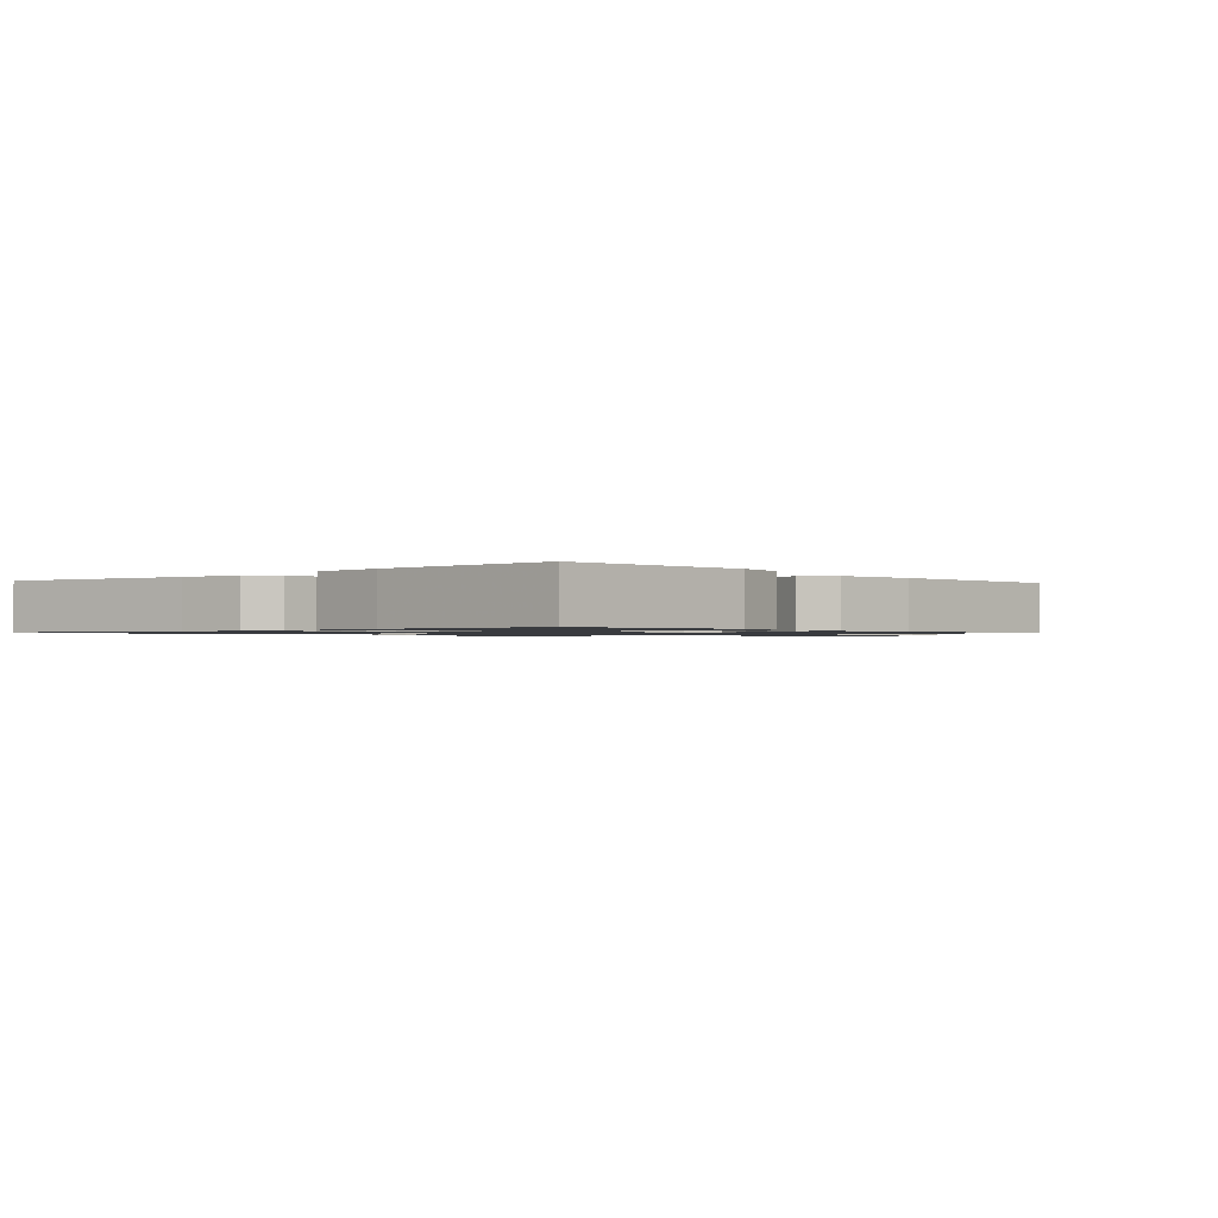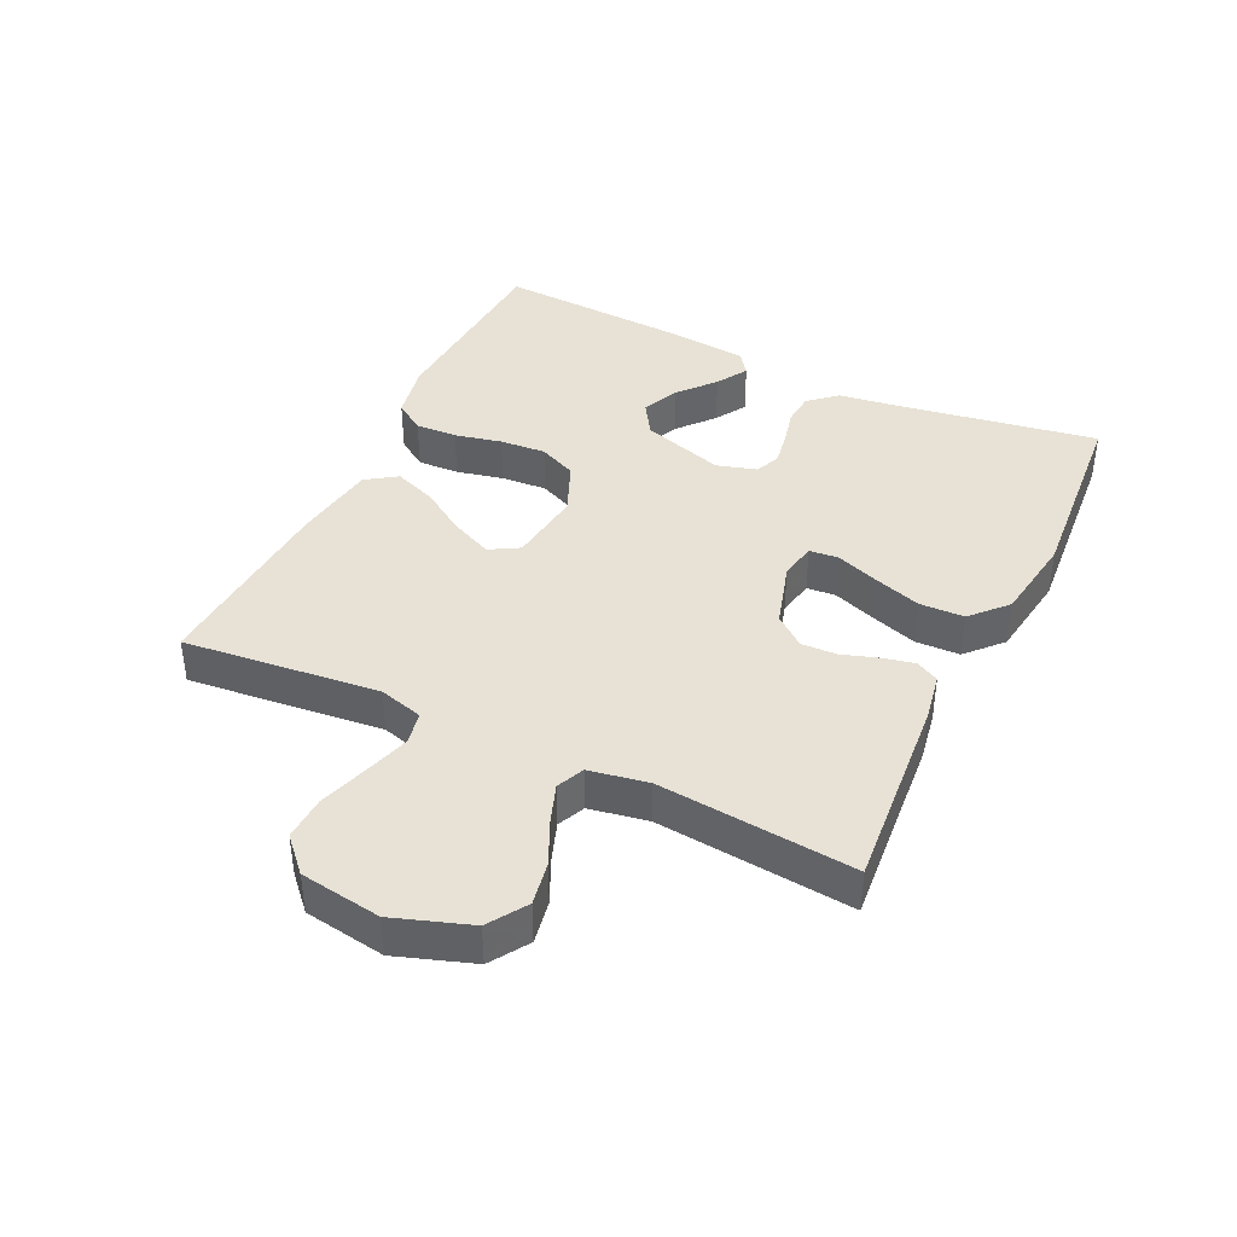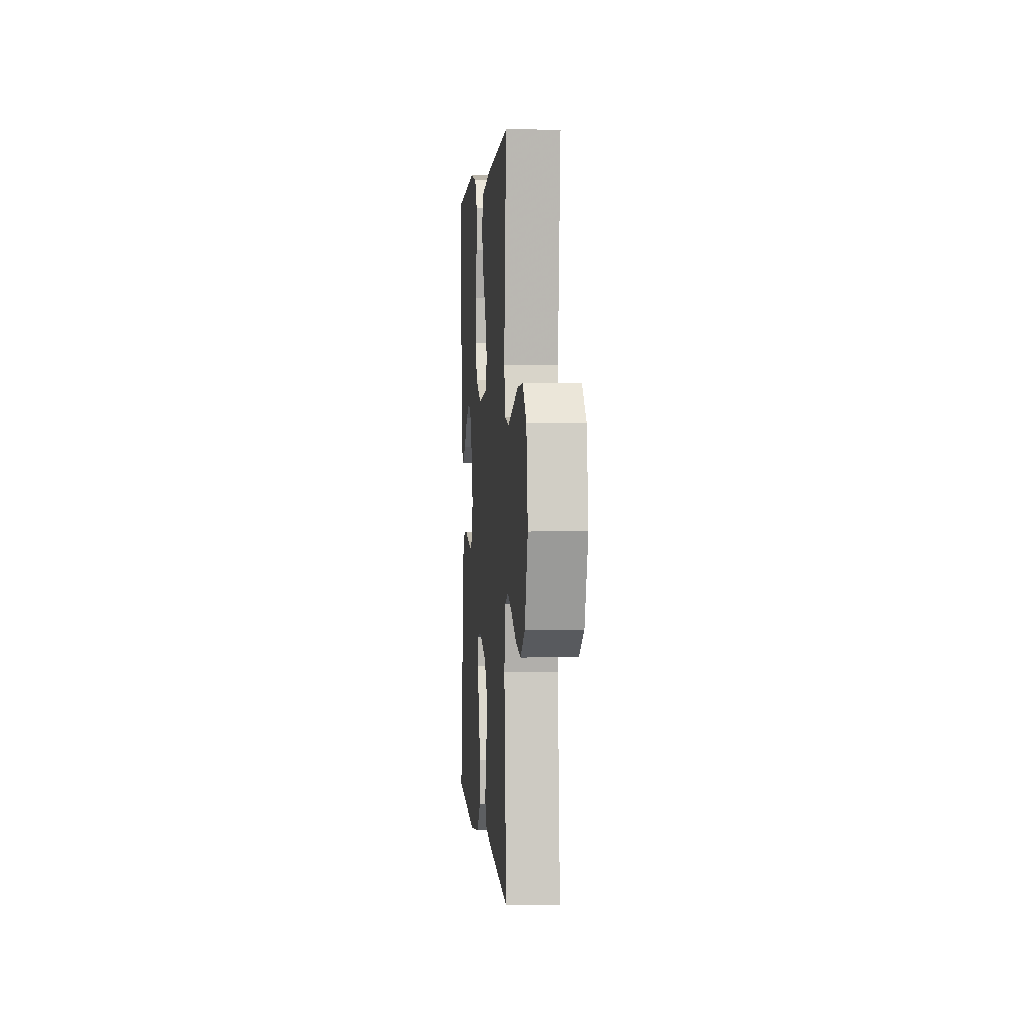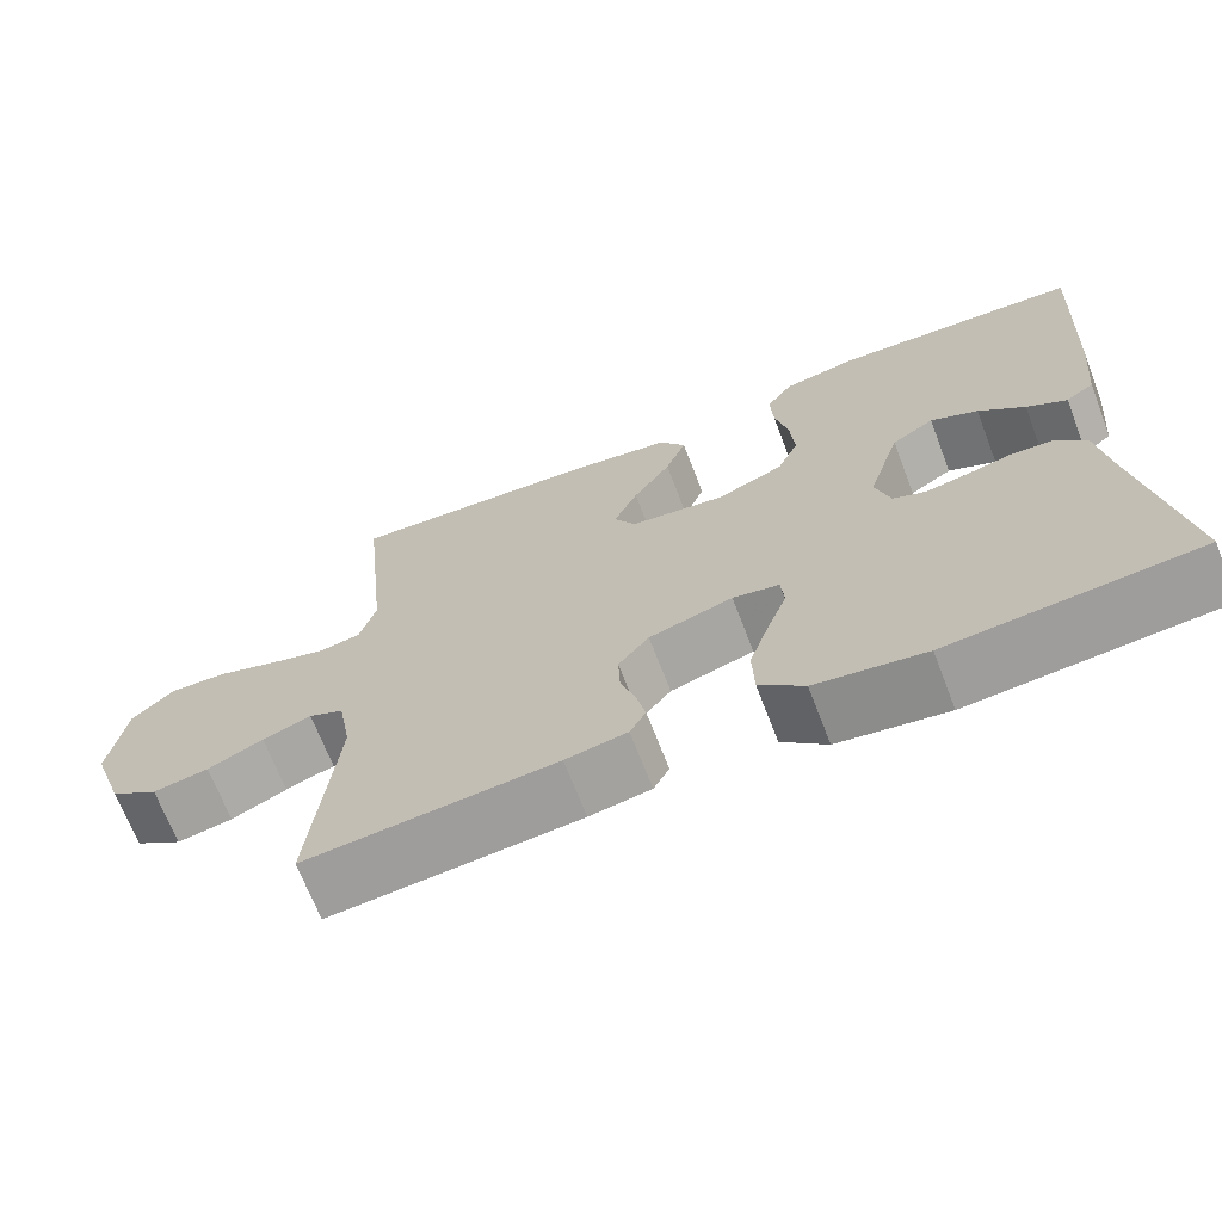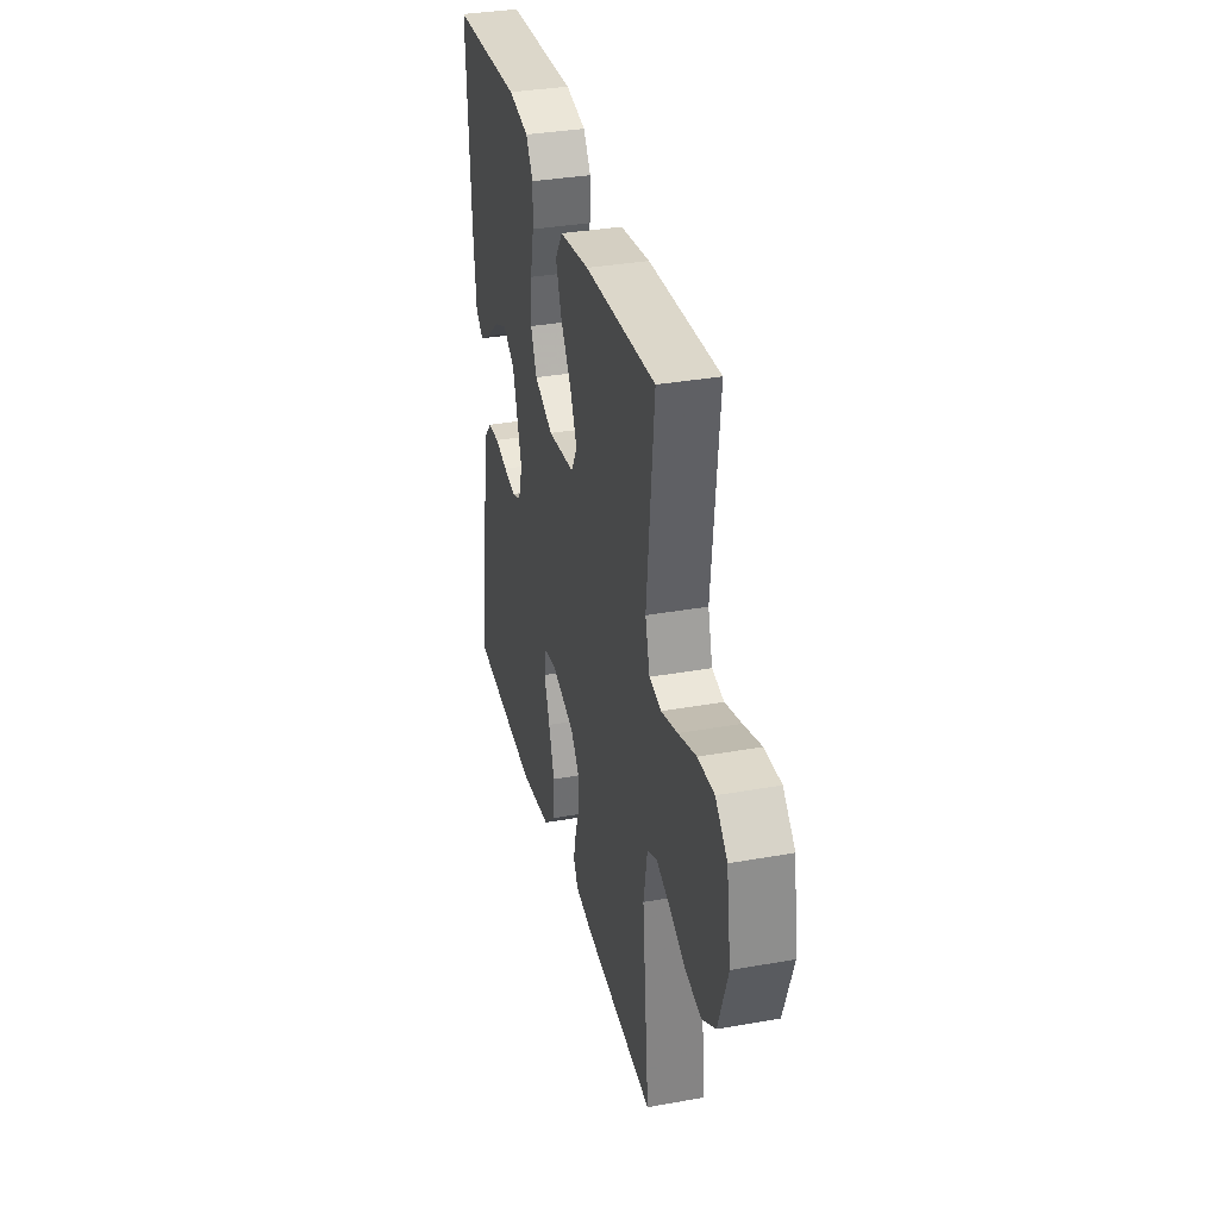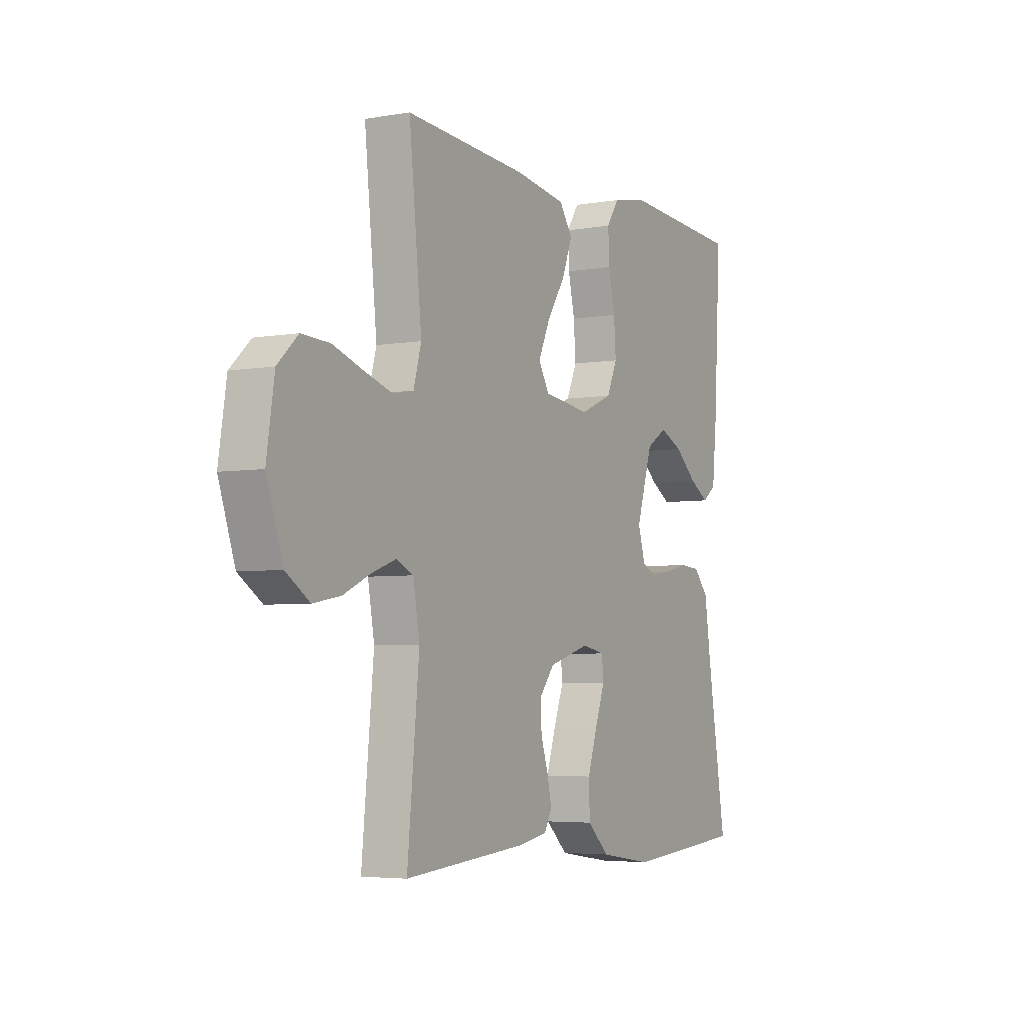
<metadata>
{"format":"obj","ext":"obj","renderer":"f3d","projection":"perspective","resolution":1024,"background":"white","views":[{"elev":-1.1,"azim":-49.0,"up":"+Y"},{"elev":40.5,"azim":115.5,"up":"+Y"},{"elev":2.2,"azim":85.4,"up":"+Z"},{"elev":-68.6,"azim":-159.0,"up":"+Z"},{"elev":34.3,"azim":76.4,"up":"+Z"},{"elev":-4.6,"azim":119.1,"up":"+Z"}]}
</metadata>
<code>
v 0.5 0.07 0.5
v 0.469 0.07 0.2
v 0.488 0.07 0.132
v 0.538 0.07 0.122
v 0.607 0.07 0.143
v 0.682 0.07 0.168
v 0.751 0.07 0.171
v 0.801 0.07 0.124
v 0.82 0.07 0
v 0.78 0.07 -0.117
v 0.722 0.07 -0.155
v 0.655 0.07 -0.143
v 0.588 0.07 -0.112
v 0.529 0.07 -0.091
v 0.487 0.07 -0.11
v 0.471 0.07 -0.2
v 0.5 0.07 -0.5
v 0.2 0.07 -0.475
v 0.126 0.07 -0.462
v 0.107 0.07 -0.427
v 0.118 0.07 -0.378
v 0.136 0.07 -0.323
v 0.138 0.07 -0.268
v 0.101 0.07 -0.222
v 0 0.07 -0.192
v -0.056 0.07 -0.203
v -0.06 0.07 -0.248
v -0.036 0.07 -0.313
v -0.012 0.07 -0.386
v -0.014 0.07 -0.454
v -0.068 0.07 -0.504
v -0.2 0.07 -0.524
v -0.5 0.07 -0.5
v -0.451 0.07 -0.2
v -0.437 0.07 -0.101
v -0.4 0.07 -0.059
v -0.35 0.07 -0.055
v -0.295 0.07 -0.068
v -0.243 0.07 -0.077
v -0.204 0.07 -0.061
v -0.186 0.07 0
v -0.226 0.07 0.127
v -0.277 0.07 0.159
v -0.334 0.07 0.133
v -0.389 0.07 0.086
v -0.437 0.07 0.057
v -0.471 0.07 0.082
v -0.483 0.07 0.2
v -0.5 0.07 0.5
v -0.2 0.07 0.518
v -0.113 0.07 0.501
v -0.082 0.07 0.455
v -0.085 0.07 0.391
v -0.101 0.07 0.319
v -0.106 0.07 0.249
v -0.08 0.07 0.191
v 0 0.07 0.157
v 0.115 0.07 0.172
v 0.141 0.07 0.217
v 0.112 0.07 0.281
v 0.067 0.07 0.35
v 0.042 0.07 0.415
v 0.074 0.07 0.462
v 0.2 0.07 0.481
v 0.5 0 0.5
v 0.469 0 0.2
v 0.488 0 0.132
v 0.538 0 0.122
v 0.607 0 0.143
v 0.682 0 0.168
v 0.751 0 0.171
v 0.801 0 0.124
v 0.82 0 0
v 0.78 0 -0.117
v 0.722 0 -0.155
v 0.655 0 -0.143
v 0.588 0 -0.112
v 0.529 0 -0.091
v 0.487 0 -0.11
v 0.471 0 -0.2
v 0.5 0 -0.5
v 0.2 0 -0.475
v 0.126 0 -0.462
v 0.107 0 -0.427
v 0.118 0 -0.378
v 0.136 0 -0.323
v 0.138 0 -0.268
v 0.101 0 -0.222
v 0 0 -0.192
v -0.056 0 -0.203
v -0.06 0 -0.248
v -0.036 0 -0.313
v -0.012 0 -0.386
v -0.014 0 -0.454
v -0.068 0 -0.504
v -0.2 0 -0.524
v -0.5 0 -0.5
v -0.451 0 -0.2
v -0.437 0 -0.101
v -0.4 0 -0.059
v -0.35 0 -0.055
v -0.295 0 -0.068
v -0.243 0 -0.077
v -0.204 0 -0.061
v -0.186 0 0
v -0.226 0 0.127
v -0.277 0 0.159
v -0.334 0 0.133
v -0.389 0 0.086
v -0.437 0 0.057
v -0.471 0 0.082
v -0.483 0 0.2
v -0.5 0 0.5
v -0.2 0 0.518
v -0.113 0 0.501
v -0.082 0 0.455
v -0.085 0 0.391
v -0.101 0 0.319
v -0.106 0 0.249
v -0.08 0 0.191
v 0 0 0.157
v 0.115 0 0.172
v 0.141 0 0.217
v 0.112 0 0.281
v 0.067 0 0.35
v 0.042 0 0.415
v 0.074 0 0.462
v 0.2 0 0.481
f 64 1 2
f 63 64 2
f 62 63 2
f 61 62 2
f 60 61 2
f 59 60 2 3
f 58 59 3
f 57 58 3 4
f 52 53 54
f 51 52 54
f 50 51 54
f 49 50 54
f 48 49 54
f 47 48 54
f 46 47 54
f 44 45 46
f 44 46 54
f 43 44 54 55
f 36 37 38
f 35 36 38
f 34 35 38
f 34 38 39
f 33 34 39
f 32 33 39
f 31 32 39
f 30 31 39
f 29 30 39
f 28 29 39
f 27 28 39
f 26 27 39 40
f 20 21 22
f 19 20 22
f 18 19 22
f 17 18 22
f 16 17 22
f 15 16 22 23
f 11 12 13
f 10 11 13
f 9 10 13
f 8 9 13
f 7 8 13
f 6 7 13
f 5 6 13
f 4 5 13 14
f 57 4 14 15
f 42 43 55 56
f 56 57 15
f 42 56 15
f 41 42 15
f 25 26 40 41
f 24 25 41 15
f 15 23 24
f 66 65 128
f 66 128 127
f 66 127 126
f 66 126 125
f 66 125 124
f 67 66 124 123
f 67 123 122
f 68 67 122 121
f 118 117 116
f 118 116 115
f 118 115 114
f 118 114 113
f 118 113 112
f 118 112 111
f 118 111 110
f 110 109 108
f 118 110 108
f 119 118 108 107
f 102 101 100
f 102 100 99
f 102 99 98
f 103 102 98
f 103 98 97
f 103 97 96
f 103 96 95
f 103 95 94
f 103 94 93
f 103 93 92
f 103 92 91
f 104 103 91 90
f 86 85 84
f 86 84 83
f 86 83 82
f 86 82 81
f 86 81 80
f 87 86 80 79
f 77 76 75
f 77 75 74
f 77 74 73
f 77 73 72
f 77 72 71
f 77 71 70
f 77 70 69
f 78 77 69 68
f 79 78 68 121
f 120 119 107 106
f 79 121 120
f 79 120 106
f 79 106 105
f 105 104 90 89
f 79 105 89 88
f 88 87 79
f 1 65 66 2
f 2 66 67 3
f 3 67 68 4
f 4 68 69 5
f 5 69 70 6
f 6 70 71 7
f 7 71 72 8
f 8 72 73 9
f 9 73 74 10
f 10 74 75 11
f 11 75 76 12
f 12 76 77 13
f 13 77 78 14
f 14 78 79 15
f 15 79 80 16
f 16 80 81 17
f 17 81 82 18
f 18 82 83 19
f 19 83 84 20
f 20 84 85 21
f 21 85 86 22
f 22 86 87 23
f 23 87 88 24
f 24 88 89 25
f 25 89 90 26
f 26 90 91 27
f 27 91 92 28
f 28 92 93 29
f 29 93 94 30
f 30 94 95 31
f 31 95 96 32
f 32 96 97 33
f 33 97 98 34
f 34 98 99 35
f 35 99 100 36
f 36 100 101 37
f 37 101 102 38
f 38 102 103 39
f 39 103 104 40
f 40 104 105 41
f 41 105 106 42
f 42 106 107 43
f 43 107 108 44
f 44 108 109 45
f 45 109 110 46
f 46 110 111 47
f 47 111 112 48
f 48 112 113 49
f 49 113 114 50
f 50 114 115 51
f 51 115 116 52
f 52 116 117 53
f 53 117 118 54
f 54 118 119 55
f 55 119 120 56
f 56 120 121 57
f 57 121 122 58
f 58 122 123 59
f 59 123 124 60
f 60 124 125 61
f 61 125 126 62
f 62 126 127 63
f 63 127 128 64
f 64 128 65 1

</code>
